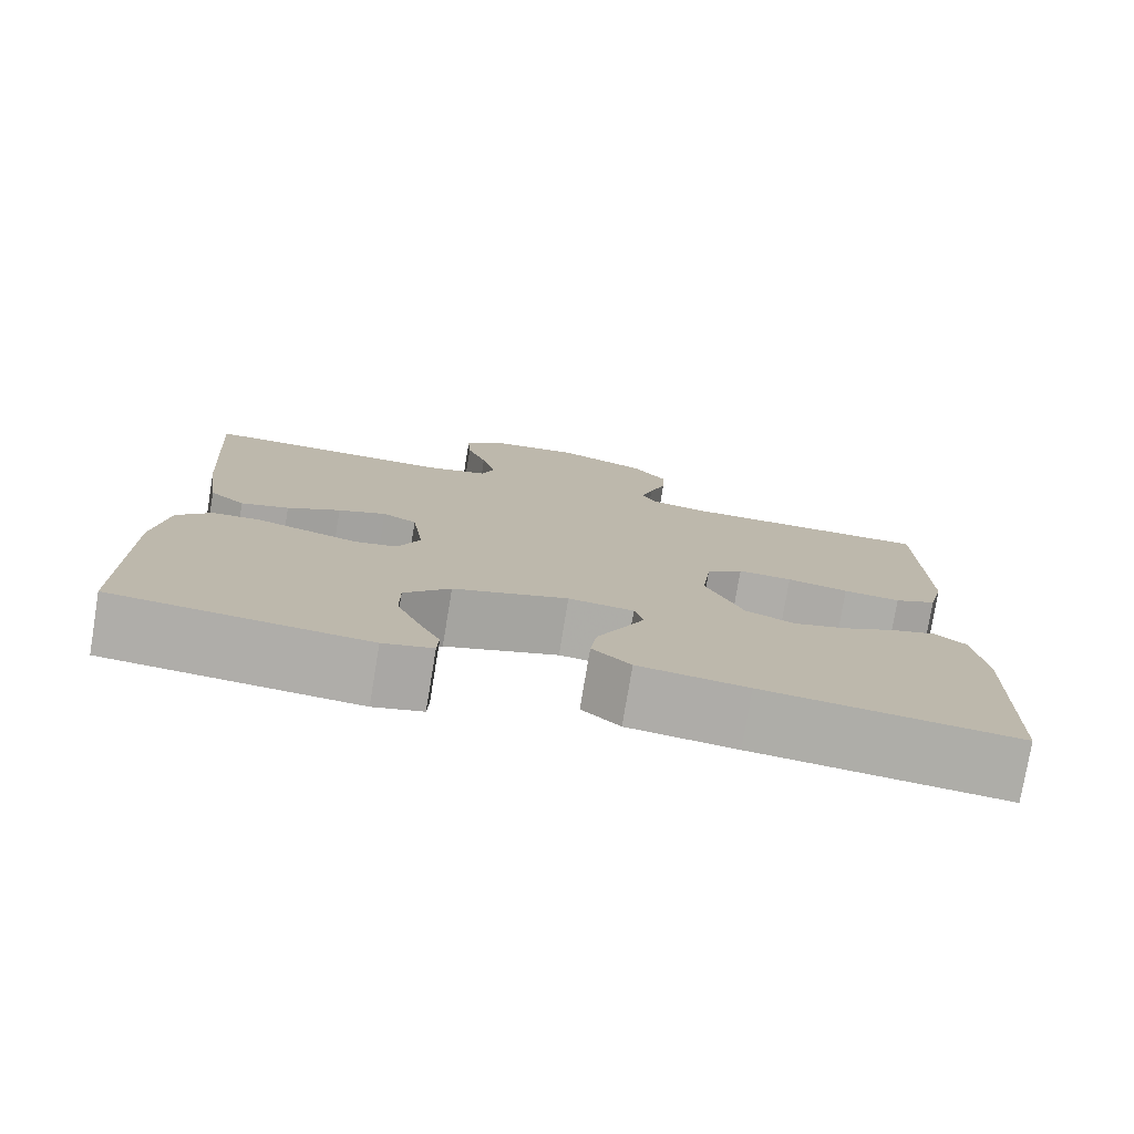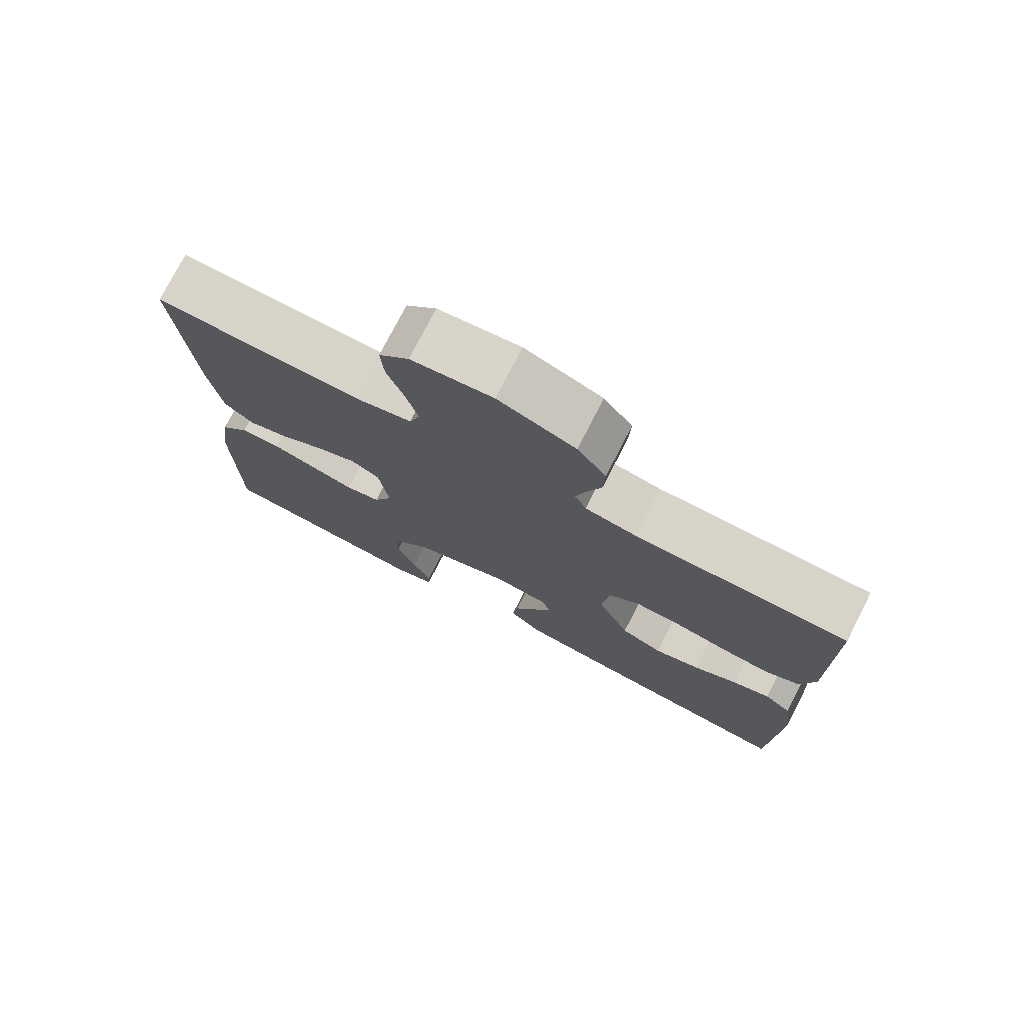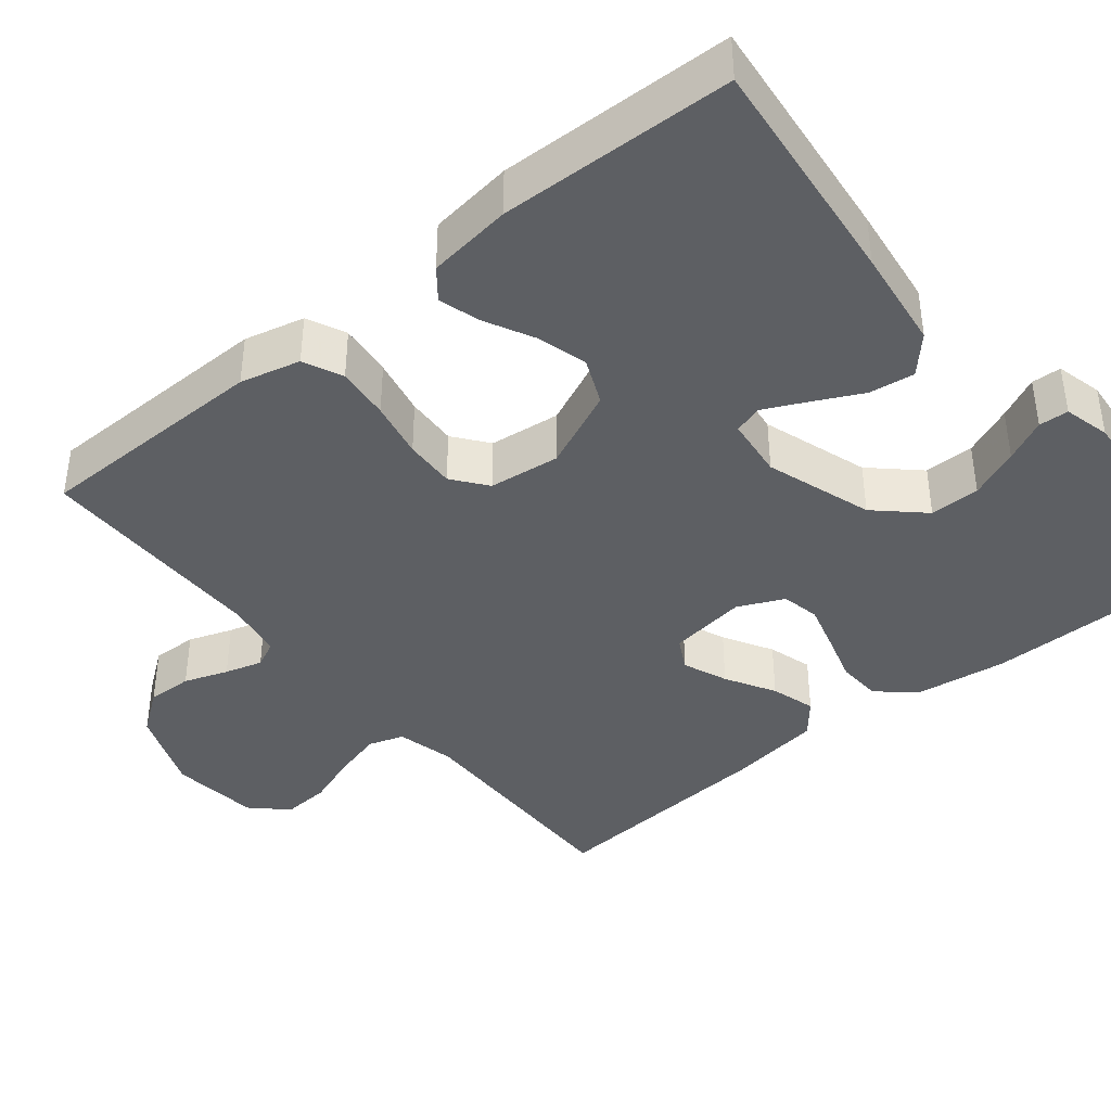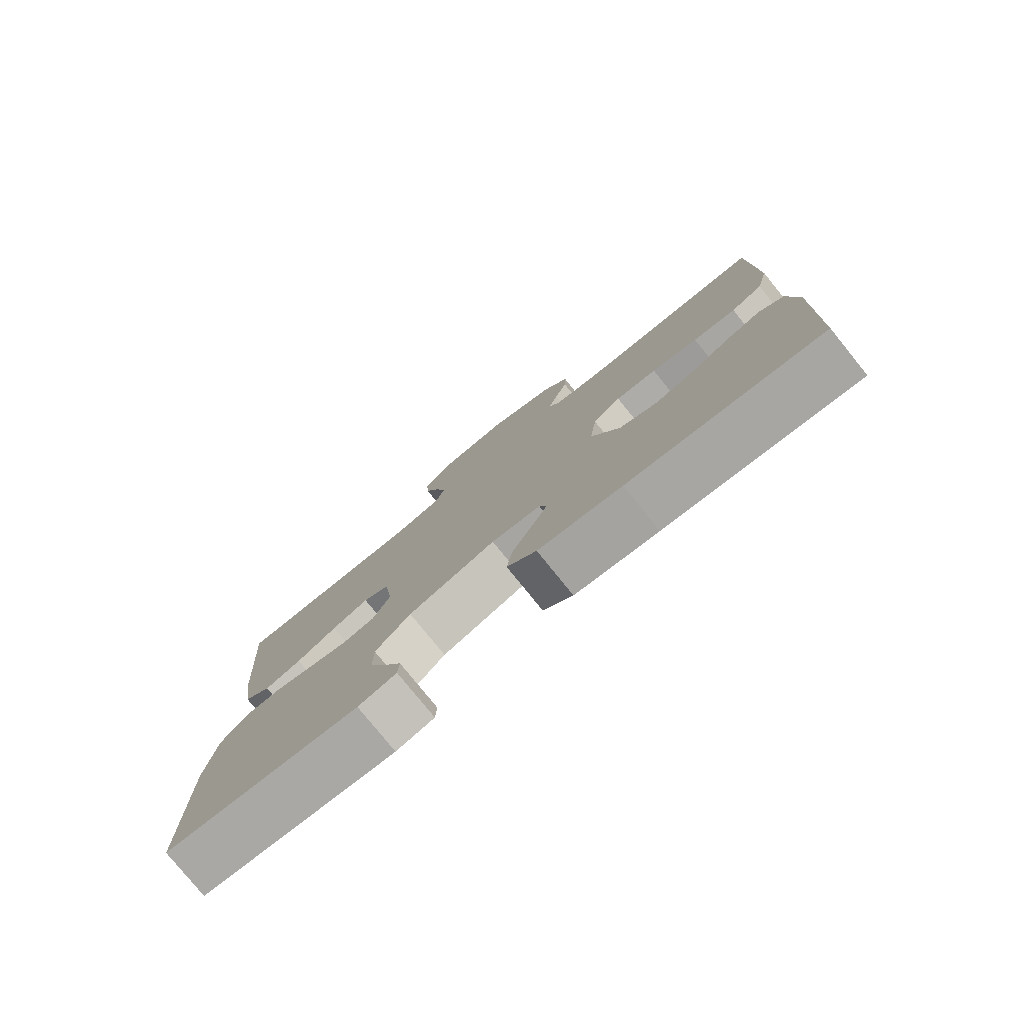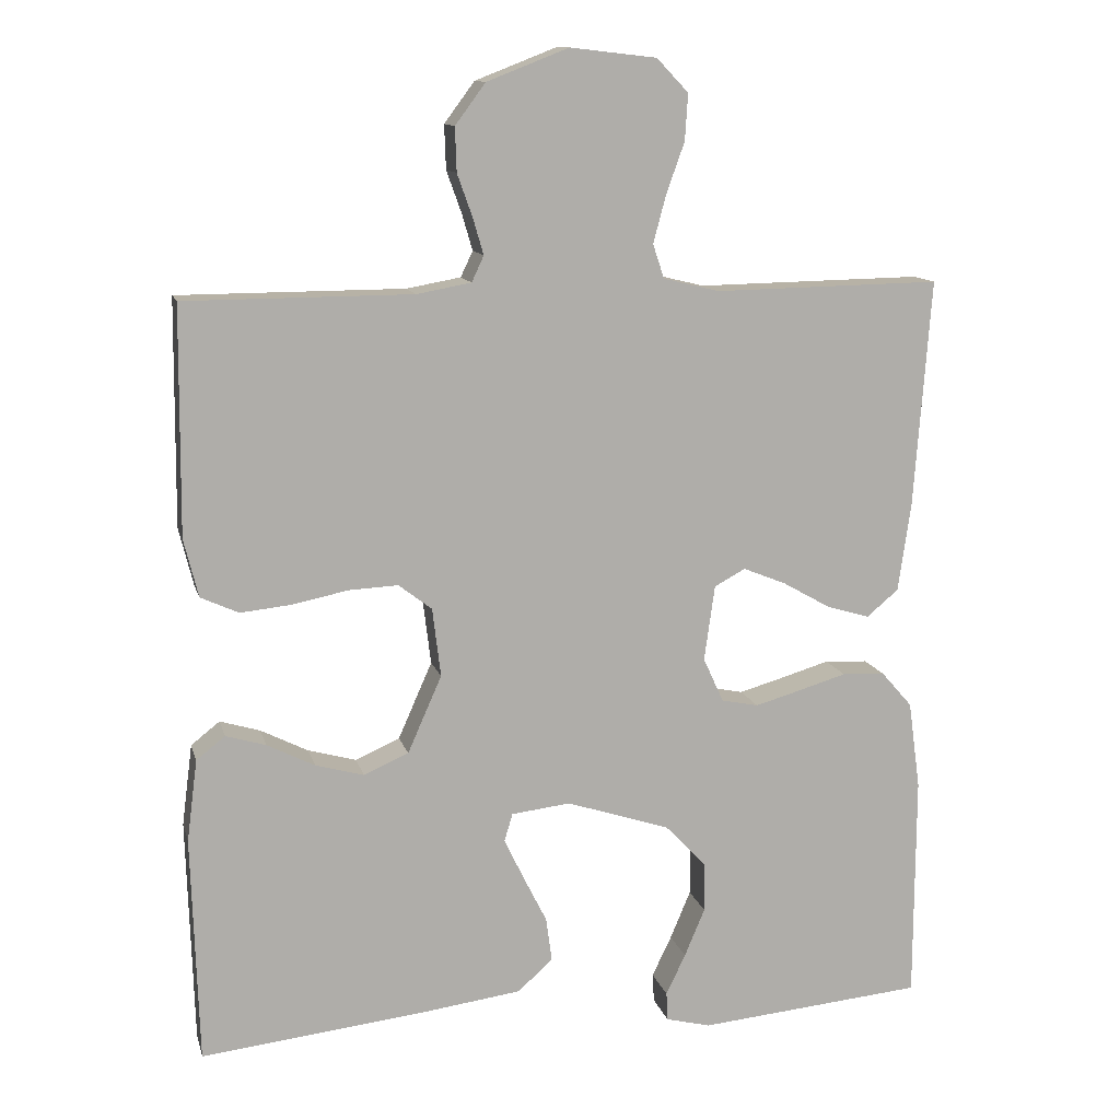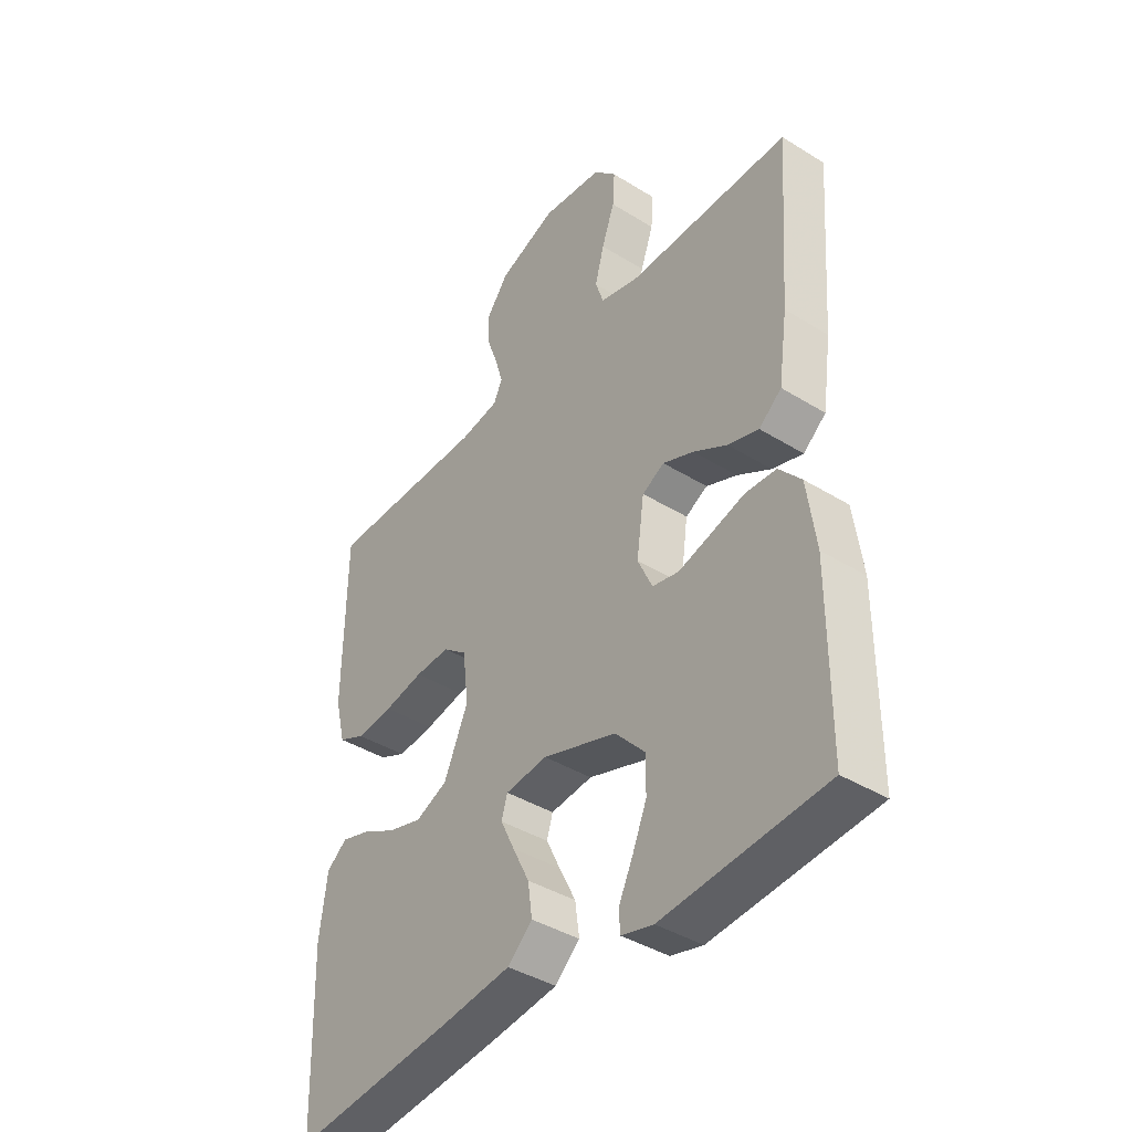
<metadata>
{"format":"obj","ext":"obj","renderer":"f3d","projection":"perspective","resolution":1024,"background":"white","views":[{"elev":-77.4,"azim":-9.4,"up":"+Z"},{"elev":76.1,"azim":27.2,"up":"+Z"},{"elev":-40.4,"azim":129.2,"up":"+Y"},{"elev":-78.9,"azim":39.0,"up":"+Z"},{"elev":12.3,"azim":166.3,"up":"+Z"},{"elev":-40.5,"azim":-127.2,"up":"+Z"}]}
</metadata>
<code>
v -0.5 0.07 0.5
v -0.2 0.07 0.495
v -0.126 0.07 0.513
v -0.111 0.07 0.558
v -0.128 0.07 0.621
v -0.152 0.07 0.688
v -0.156 0.07 0.749
v -0.114 0.07 0.793
v 0 0.07 0.806
v 0.108 0.07 0.764
v 0.148 0.07 0.71
v 0.146 0.07 0.652
v 0.126 0.07 0.596
v 0.112 0.07 0.548
v 0.128 0.07 0.514
v 0.2 0.07 0.501
v 0.5 0.07 0.5
v 0.503 0.07 0.2
v 0.484 0.07 0.123
v 0.434 0.07 0.1
v 0.366 0.07 0.107
v 0.293 0.07 0.122
v 0.228 0.07 0.125
v 0.184 0.07 0.091
v 0.173 0.07 0
v 0.218 0.07 -0.102
v 0.277 0.07 -0.128
v 0.341 0.07 -0.11
v 0.404 0.07 -0.078
v 0.457 0.07 -0.062
v 0.495 0.07 -0.092
v 0.509 0.07 -0.2
v 0.5 0.07 -0.5
v 0.2 0.07 -0.467
v 0.07 0.07 -0.45
v 0.024 0.07 -0.408
v 0.032 0.07 -0.35
v 0.063 0.07 -0.288
v 0.089 0.07 -0.234
v 0.078 0.07 -0.197
v 0 0.07 -0.188
v -0.137 0.07 -0.233
v -0.192 0.07 -0.292
v -0.192 0.07 -0.356
v -0.165 0.07 -0.42
v -0.139 0.07 -0.474
v -0.141 0.07 -0.512
v -0.2 0.07 -0.527
v -0.5 0.07 -0.5
v -0.501 0.07 -0.2
v -0.485 0.07 -0.083
v -0.444 0.07 -0.036
v -0.387 0.07 -0.033
v -0.323 0.07 -0.052
v -0.263 0.07 -0.069
v -0.214 0.07 -0.059
v -0.187 0.07 0
v -0.201 0.07 0.1
v -0.242 0.07 0.122
v -0.299 0.07 0.099
v -0.362 0.07 0.063
v -0.419 0.07 0.046
v -0.461 0.07 0.081
v -0.478 0.07 0.2
v -0.5 0 0.5
v -0.2 0 0.495
v -0.126 0 0.513
v -0.111 0 0.558
v -0.128 0 0.621
v -0.152 0 0.688
v -0.156 0 0.749
v -0.114 0 0.793
v 0 0 0.806
v 0.108 0 0.764
v 0.148 0 0.71
v 0.146 0 0.652
v 0.126 0 0.596
v 0.112 0 0.548
v 0.128 0 0.514
v 0.2 0 0.501
v 0.5 0 0.5
v 0.503 0 0.2
v 0.484 0 0.123
v 0.434 0 0.1
v 0.366 0 0.107
v 0.293 0 0.122
v 0.228 0 0.125
v 0.184 0 0.091
v 0.173 0 0
v 0.218 0 -0.102
v 0.277 0 -0.128
v 0.341 0 -0.11
v 0.404 0 -0.078
v 0.457 0 -0.062
v 0.495 0 -0.092
v 0.509 0 -0.2
v 0.5 0 -0.5
v 0.2 0 -0.467
v 0.07 0 -0.45
v 0.024 0 -0.408
v 0.032 0 -0.35
v 0.063 0 -0.288
v 0.089 0 -0.234
v 0.078 0 -0.197
v 0 0 -0.188
v -0.137 0 -0.233
v -0.192 0 -0.292
v -0.192 0 -0.356
v -0.165 0 -0.42
v -0.139 0 -0.474
v -0.141 0 -0.512
v -0.2 0 -0.527
v -0.5 0 -0.5
v -0.501 0 -0.2
v -0.485 0 -0.083
v -0.444 0 -0.036
v -0.387 0 -0.033
v -0.323 0 -0.052
v -0.263 0 -0.069
v -0.214 0 -0.059
v -0.187 0 0
v -0.201 0 0.1
v -0.242 0 0.122
v -0.299 0 0.099
v -0.362 0 0.063
v -0.419 0 0.046
v -0.461 0 0.081
v -0.478 0 0.2
f 64 1 2
f 63 64 2
f 62 63 2
f 61 62 2
f 60 61 2
f 59 60 2 3
f 58 59 3 4
f 57 58 4
f 52 53 54
f 51 52 54
f 50 51 54
f 49 50 54
f 48 49 54
f 47 48 54
f 45 46 47
f 44 45 47 54
f 43 44 54 55
f 36 37 38
f 35 36 38
f 34 35 38
f 33 34 38
f 32 33 38
f 31 32 38
f 30 31 38
f 29 30 38
f 28 29 38
f 27 28 38 39
f 26 27 39 40
f 20 21 22
f 19 20 22
f 18 19 22
f 17 18 22
f 16 17 22
f 15 16 22 23
f 14 15 23 24
f 11 12 13
f 10 11 13
f 9 10 13
f 8 9 13
f 7 8 13
f 6 7 13
f 5 6 13
f 4 5 13 14
f 14 24 25
f 4 14 25
f 57 4 25
f 42 43 55 56
f 57 25 26
f 56 57 26
f 42 56 26
f 41 42 26
f 26 40 41
f 66 65 128
f 66 128 127
f 66 127 126
f 66 126 125
f 66 125 124
f 67 66 124 123
f 68 67 123 122
f 68 122 121
f 118 117 116
f 118 116 115
f 118 115 114
f 118 114 113
f 118 113 112
f 118 112 111
f 111 110 109
f 118 111 109 108
f 119 118 108 107
f 102 101 100
f 102 100 99
f 102 99 98
f 102 98 97
f 102 97 96
f 102 96 95
f 102 95 94
f 102 94 93
f 102 93 92
f 103 102 92 91
f 104 103 91 90
f 86 85 84
f 86 84 83
f 86 83 82
f 86 82 81
f 86 81 80
f 87 86 80 79
f 88 87 79 78
f 77 76 75
f 77 75 74
f 77 74 73
f 77 73 72
f 77 72 71
f 77 71 70
f 77 70 69
f 78 77 69 68
f 89 88 78
f 89 78 68
f 89 68 121
f 120 119 107 106
f 90 89 121
f 90 121 120
f 90 120 106
f 90 106 105
f 105 104 90
f 1 65 66 2
f 2 66 67 3
f 3 67 68 4
f 4 68 69 5
f 5 69 70 6
f 6 70 71 7
f 7 71 72 8
f 8 72 73 9
f 9 73 74 10
f 10 74 75 11
f 11 75 76 12
f 12 76 77 13
f 13 77 78 14
f 14 78 79 15
f 15 79 80 16
f 16 80 81 17
f 17 81 82 18
f 18 82 83 19
f 19 83 84 20
f 20 84 85 21
f 21 85 86 22
f 22 86 87 23
f 23 87 88 24
f 24 88 89 25
f 25 89 90 26
f 26 90 91 27
f 27 91 92 28
f 28 92 93 29
f 29 93 94 30
f 30 94 95 31
f 31 95 96 32
f 32 96 97 33
f 33 97 98 34
f 34 98 99 35
f 35 99 100 36
f 36 100 101 37
f 37 101 102 38
f 38 102 103 39
f 39 103 104 40
f 40 104 105 41
f 41 105 106 42
f 42 106 107 43
f 43 107 108 44
f 44 108 109 45
f 45 109 110 46
f 46 110 111 47
f 47 111 112 48
f 48 112 113 49
f 49 113 114 50
f 50 114 115 51
f 51 115 116 52
f 52 116 117 53
f 53 117 118 54
f 54 118 119 55
f 55 119 120 56
f 56 120 121 57
f 57 121 122 58
f 58 122 123 59
f 59 123 124 60
f 60 124 125 61
f 61 125 126 62
f 62 126 127 63
f 63 127 128 64
f 64 128 65 1

</code>
